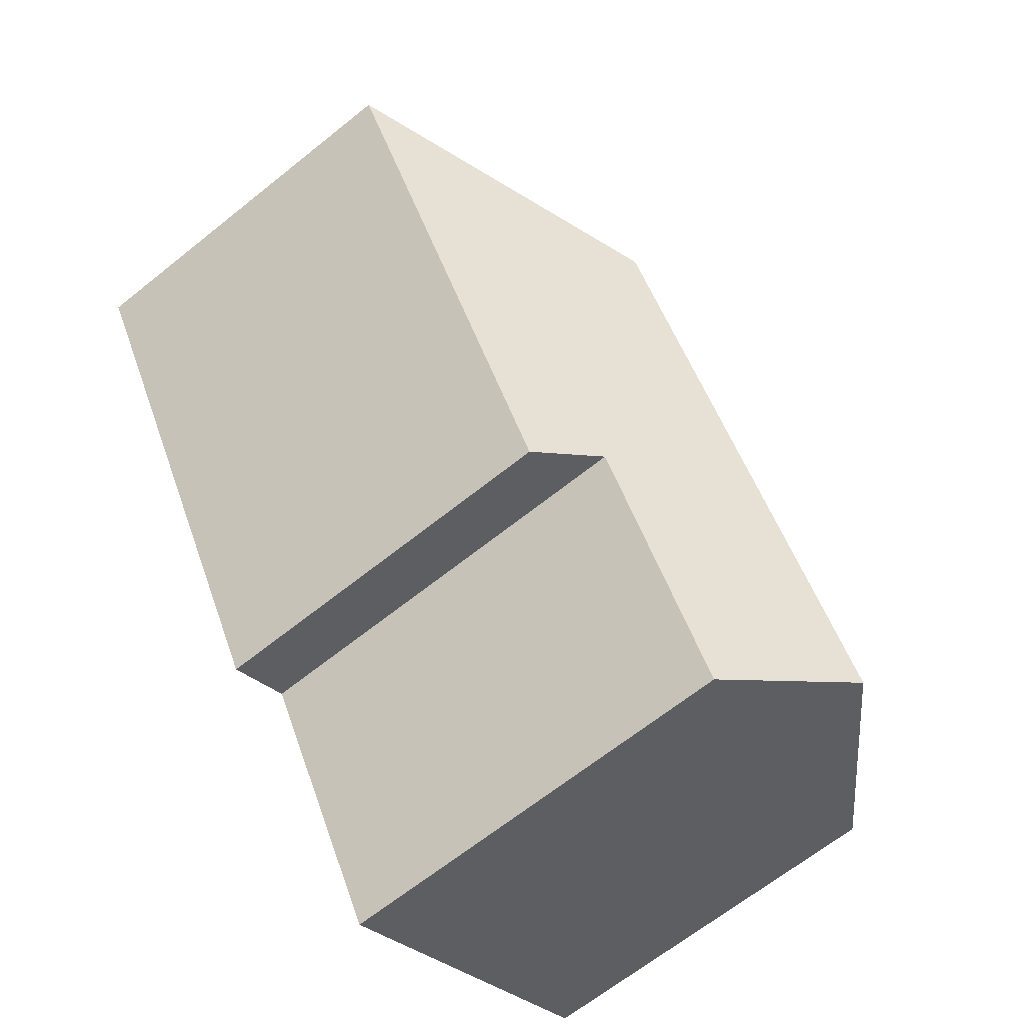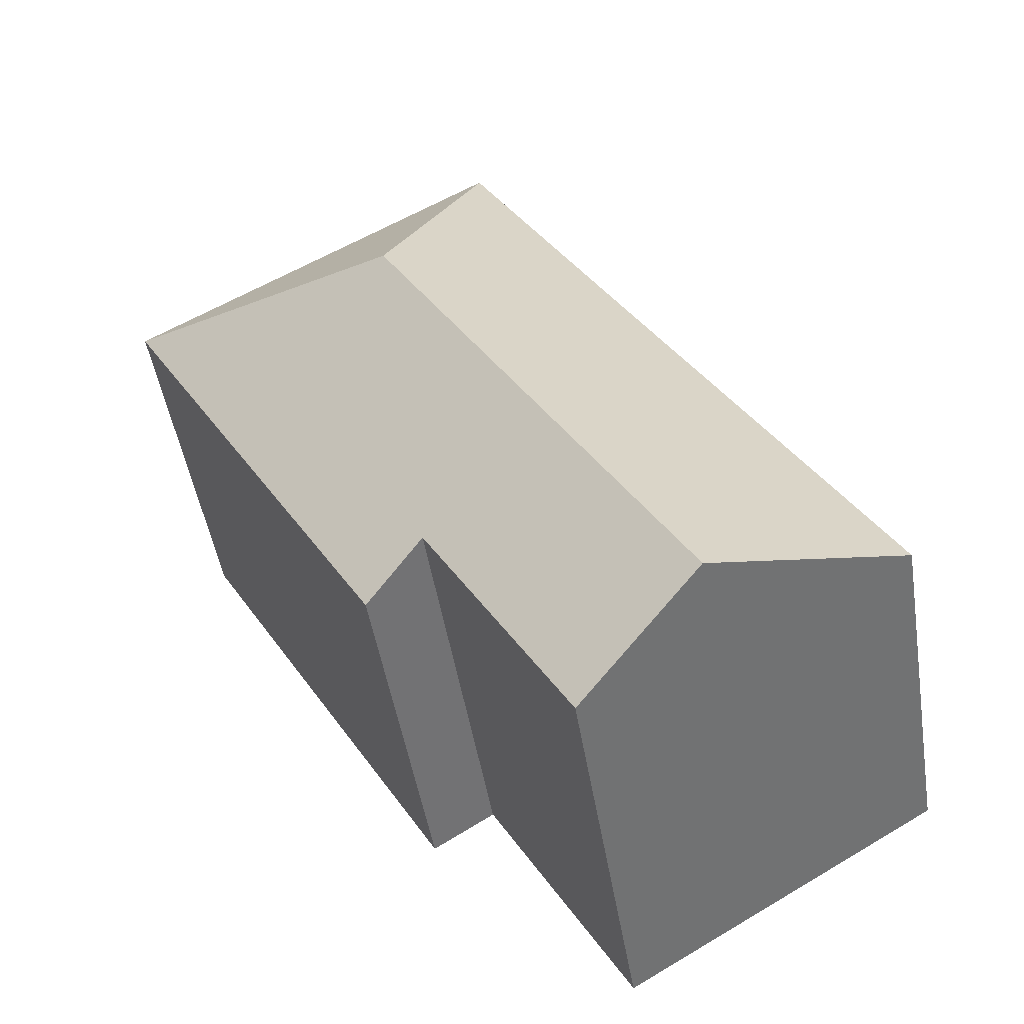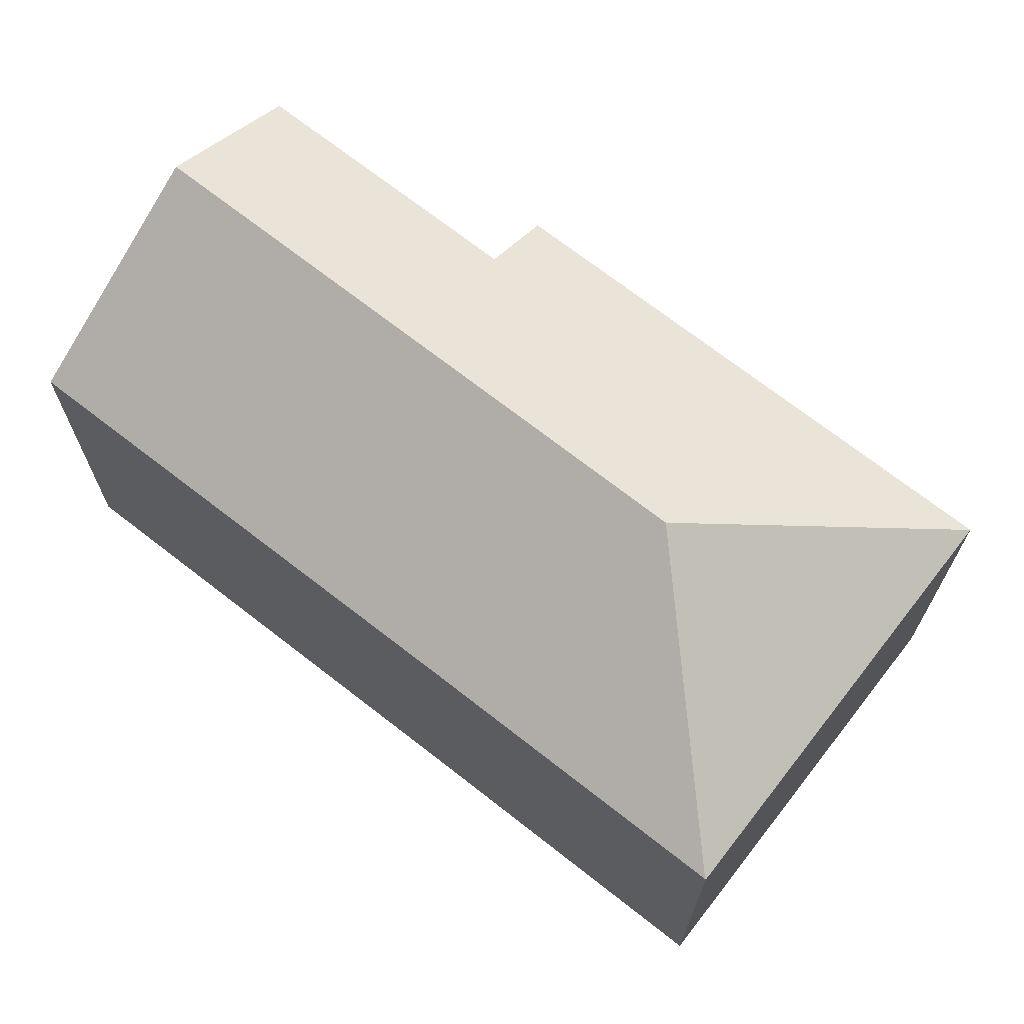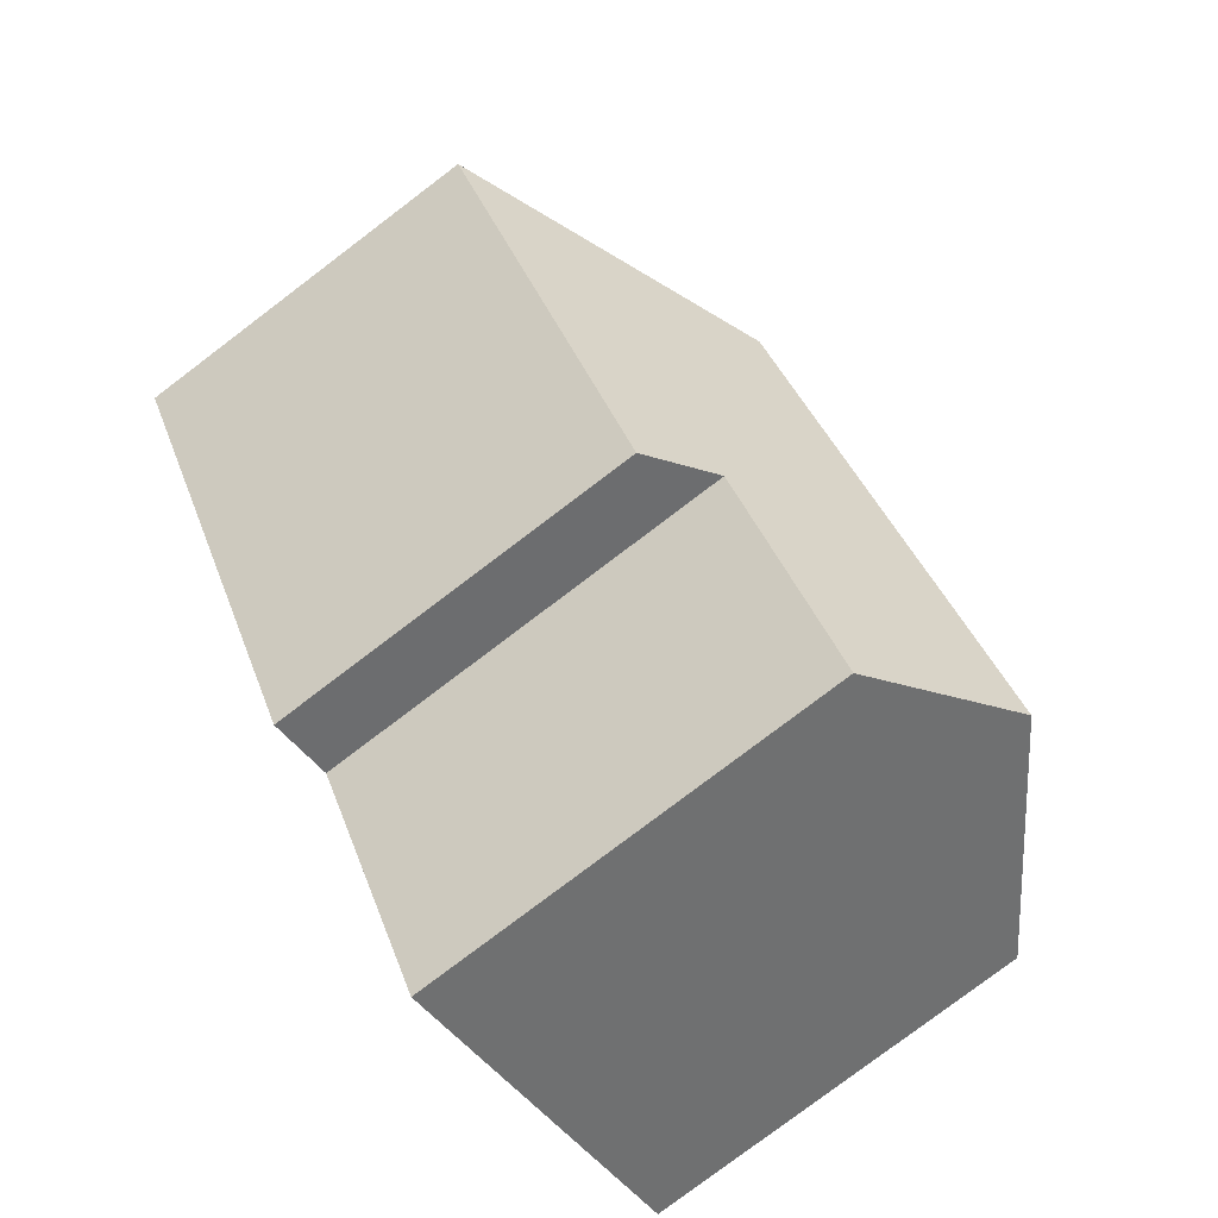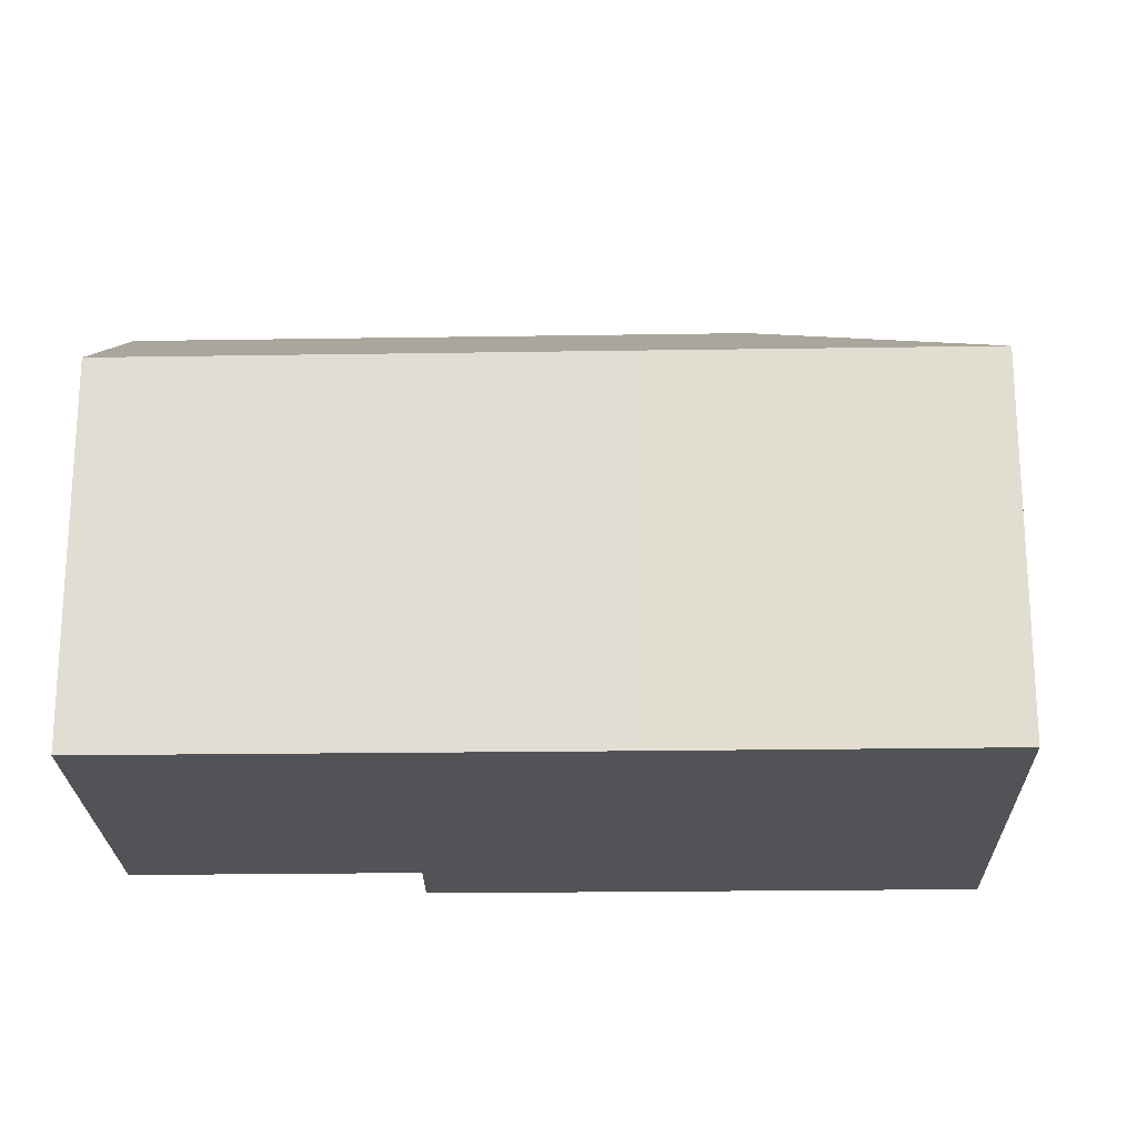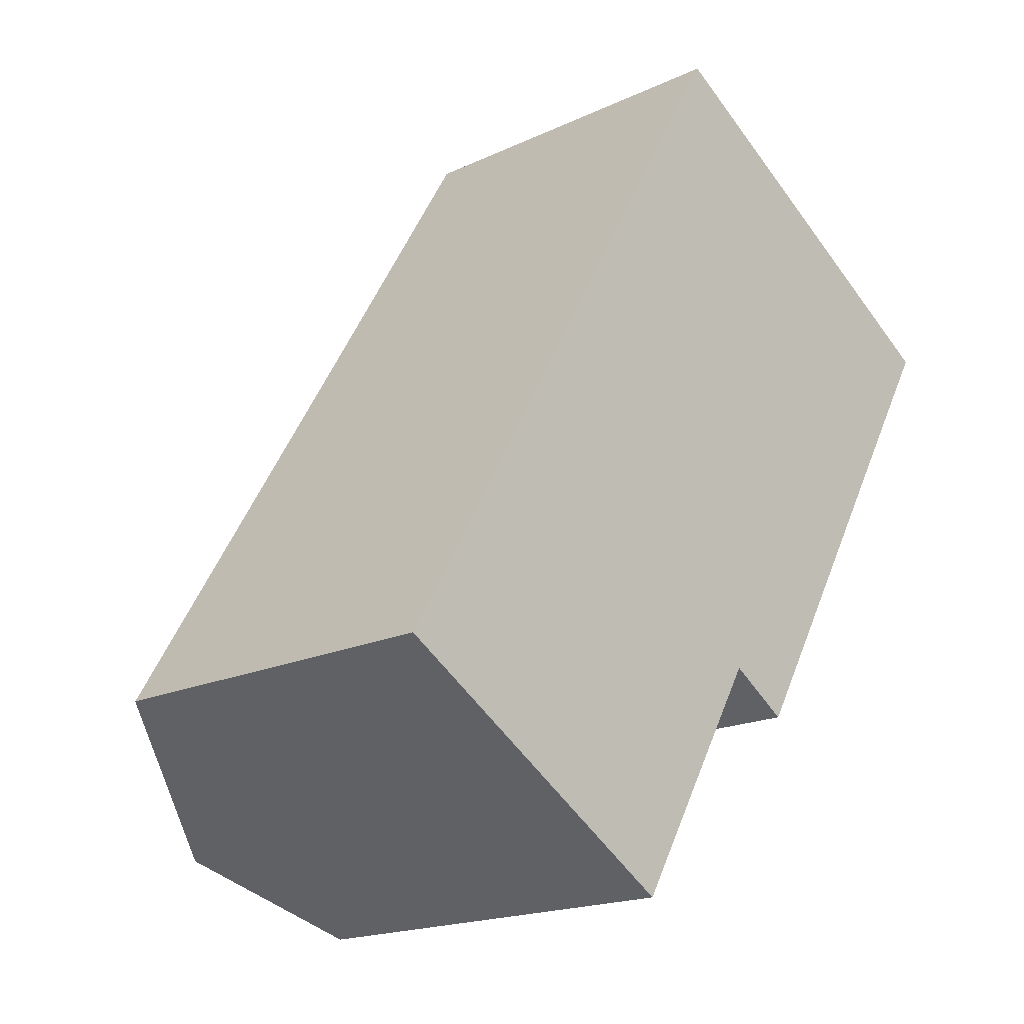
<metadata>
{"format":"obj","ext":"obj","renderer":"f3d","projection":"perspective","resolution":1024,"background":"white","views":[{"elev":-65.7,"azim":128.9,"up":"+Z"},{"elev":-47.6,"azim":-170.9,"up":"+Z"},{"elev":70.3,"azim":-21.4,"up":"+Y"},{"elev":-79.7,"azim":127.1,"up":"+Z"},{"elev":-22.2,"azim":-57.9,"up":"+Y"},{"elev":-18.2,"azim":-47.6,"up":"+Z"}]}
</metadata>
<code>
v  10.88 7.731 0.345
v  10.32 10.42 8.437
v  16.61 7.728 10.05
v  9.57 8.634 1.162
v  3.957 10.42 -2.359
v  6.58 8.631 -3.923
v  8.715 7.728 14.74
v  0 7.722 4.728e-16
v  5.28 7.741 8.896
v  8.707 7.737 14.72
v  6.58 2.402e-16 -3.923
v  0 0 0
v  3.957 1.444e-16 -2.359
v  9.57 -7.115e-17 1.162
v  10.88 -2.113e-17 0.345
v  5.28 -5.447e-16 8.896
v  8.707 -9.015e-16 14.72
v  8.715 -9.023e-16 14.74
v  16.61 -6.154e-16 10.05
g defaultobject
f 1 2 3
f 2 1 4
f 2 4 5
f 5 4 6
f 2 7 3
f 8 2 5
f 2 8 9
f 2 9 10
f 2 10 7
f 6 8 5
f 8 6 11
f 8 11 12
f 12 11 13
f 1 14 4
f 14 1 15
f 12 9 8
f 9 12 16
f 9 16 10
f 10 16 17
f 10 17 7
f 7 17 18
f 18 3 7
f 3 18 19
f 3 15 1
f 15 3 19
f 14 6 4
f 6 14 11
f 12 14 16
f 14 12 13
f 14 13 11
f 17 19 18
f 19 17 16
f 19 16 15
f 15 16 14

</code>
